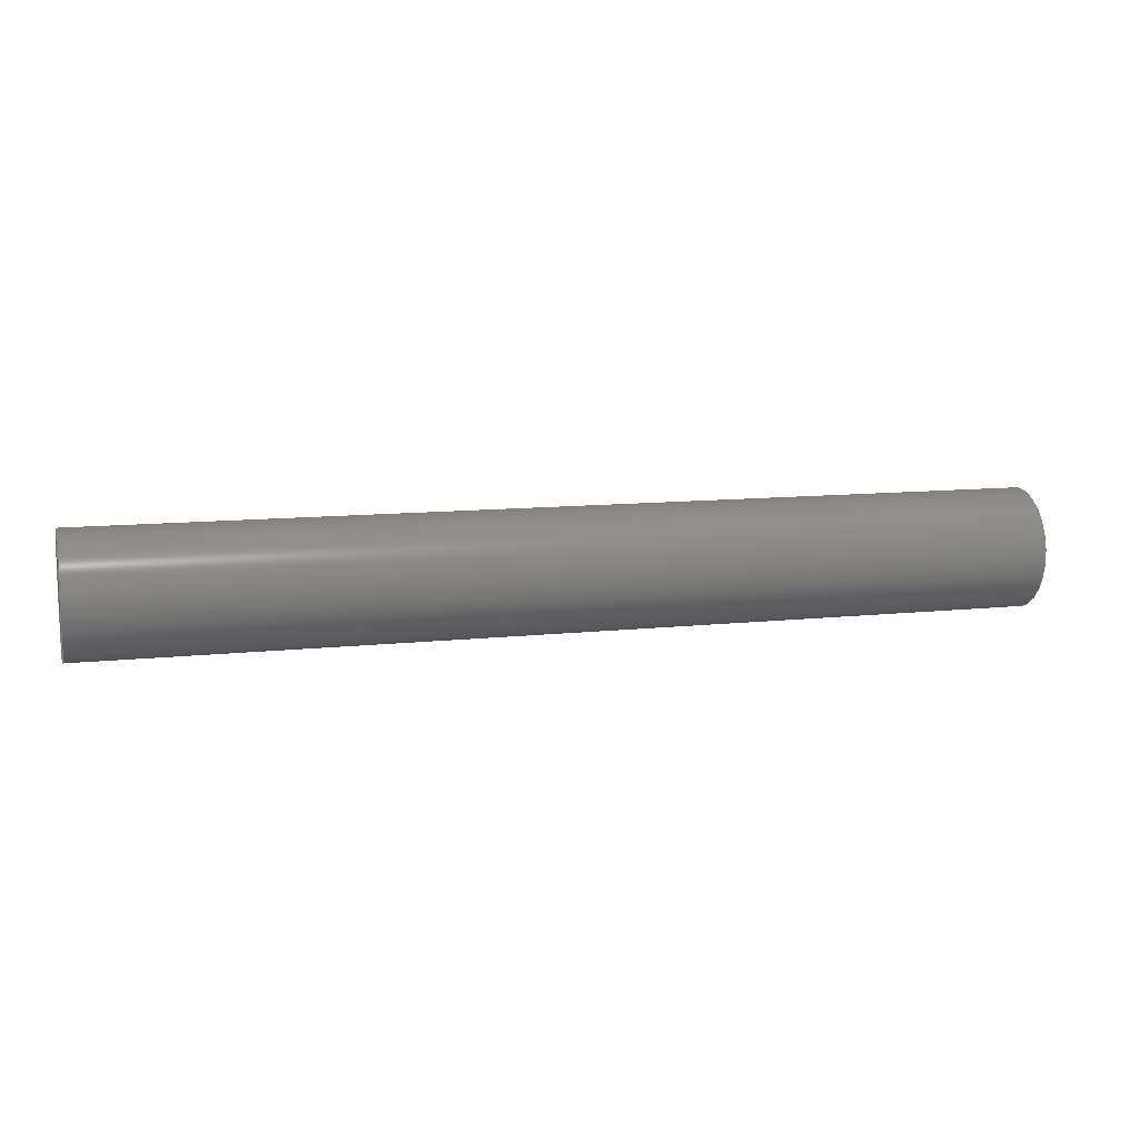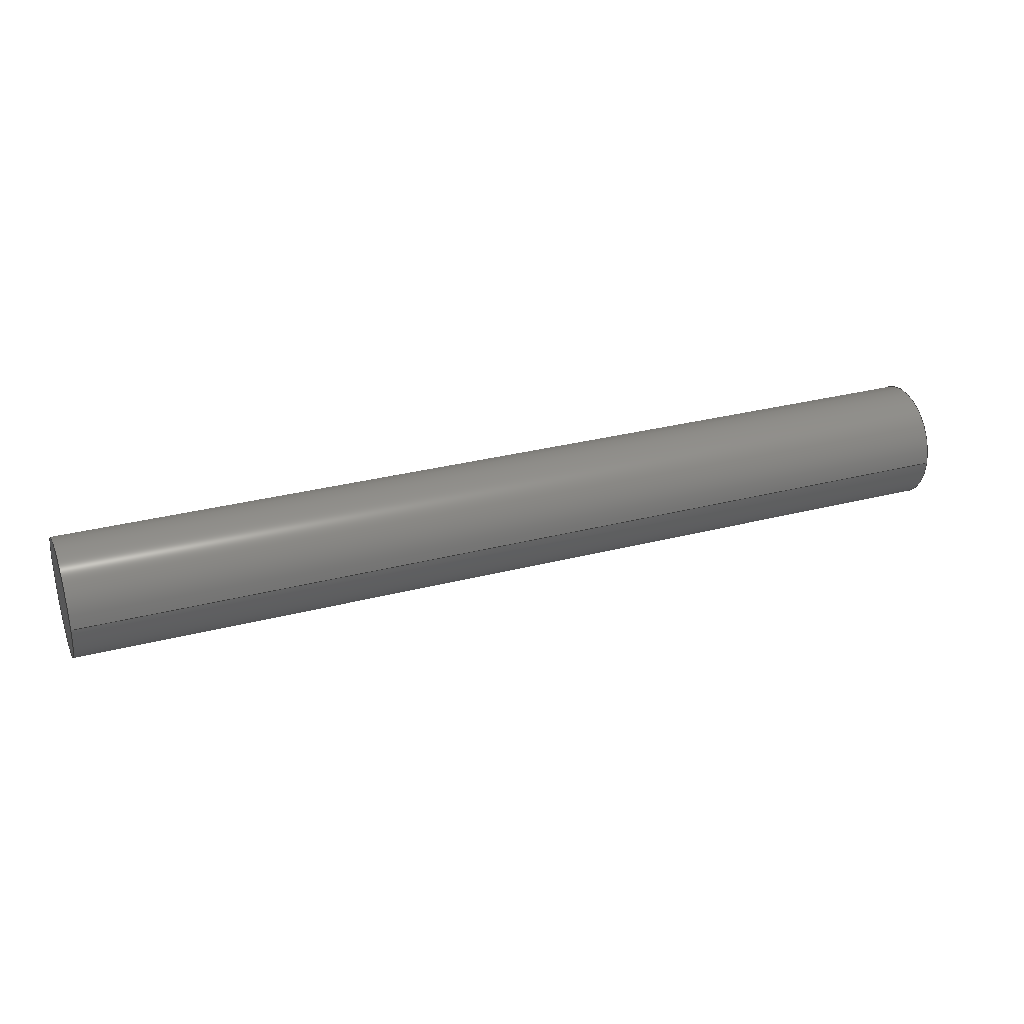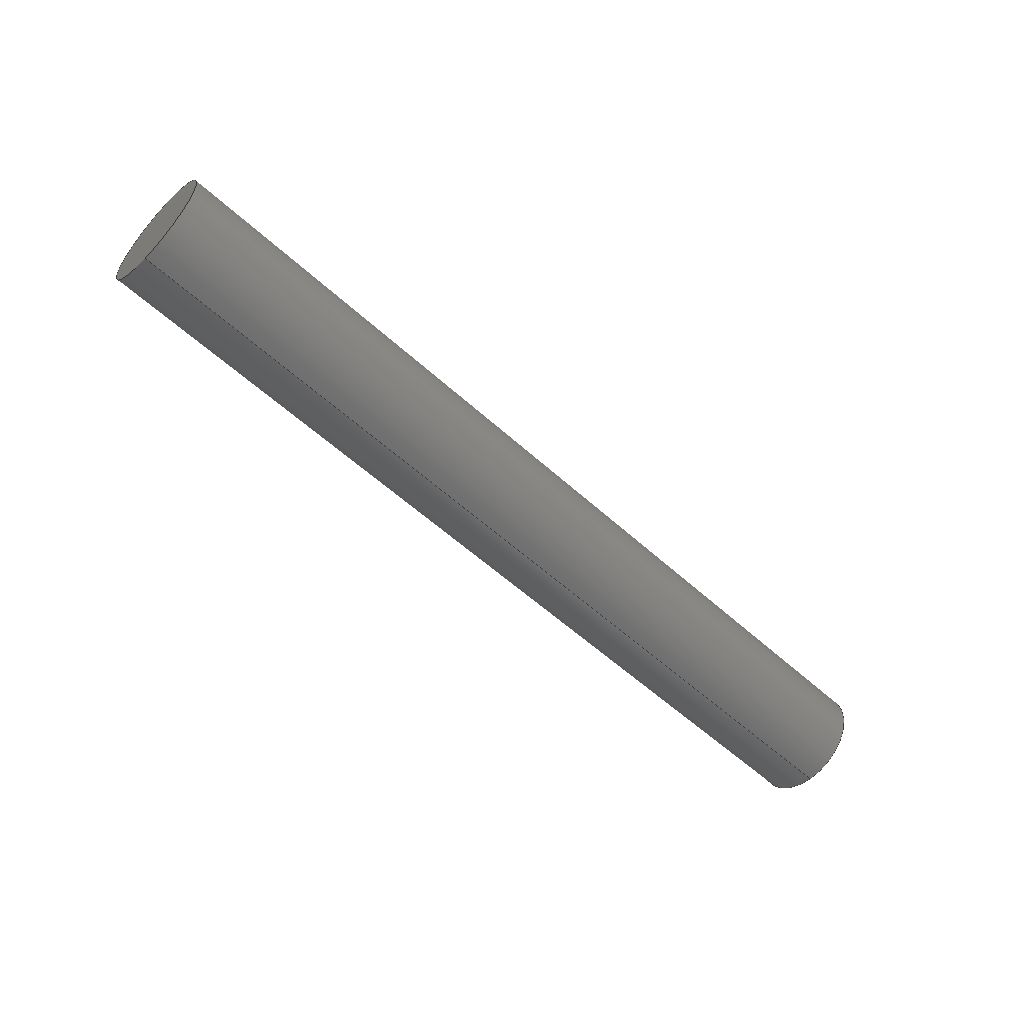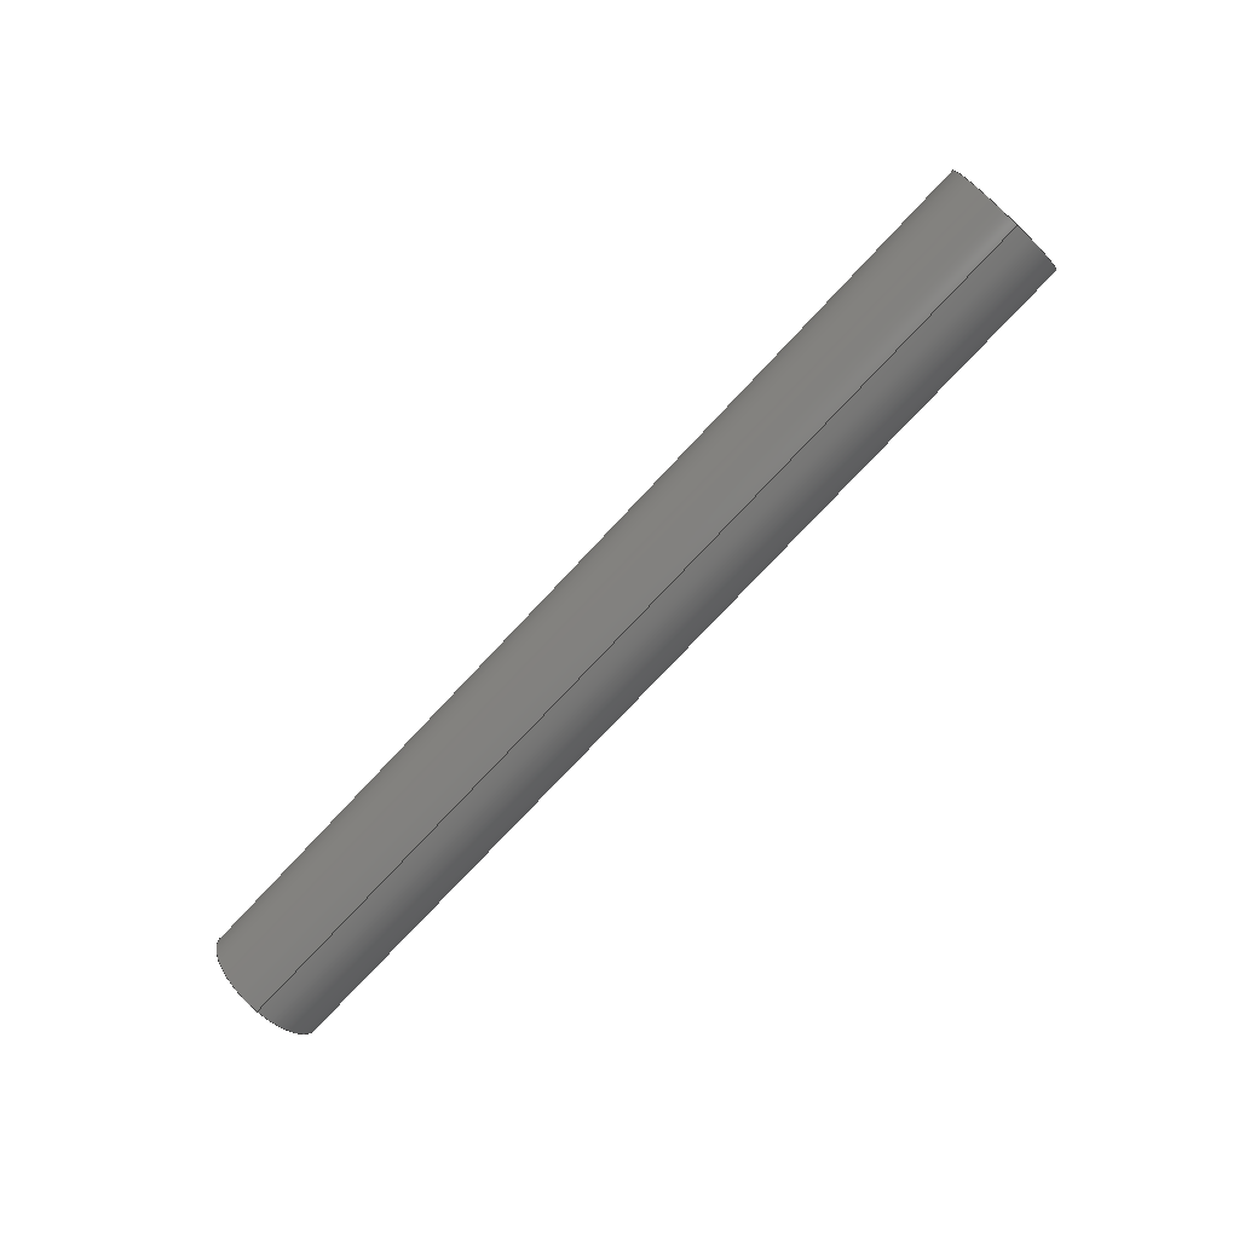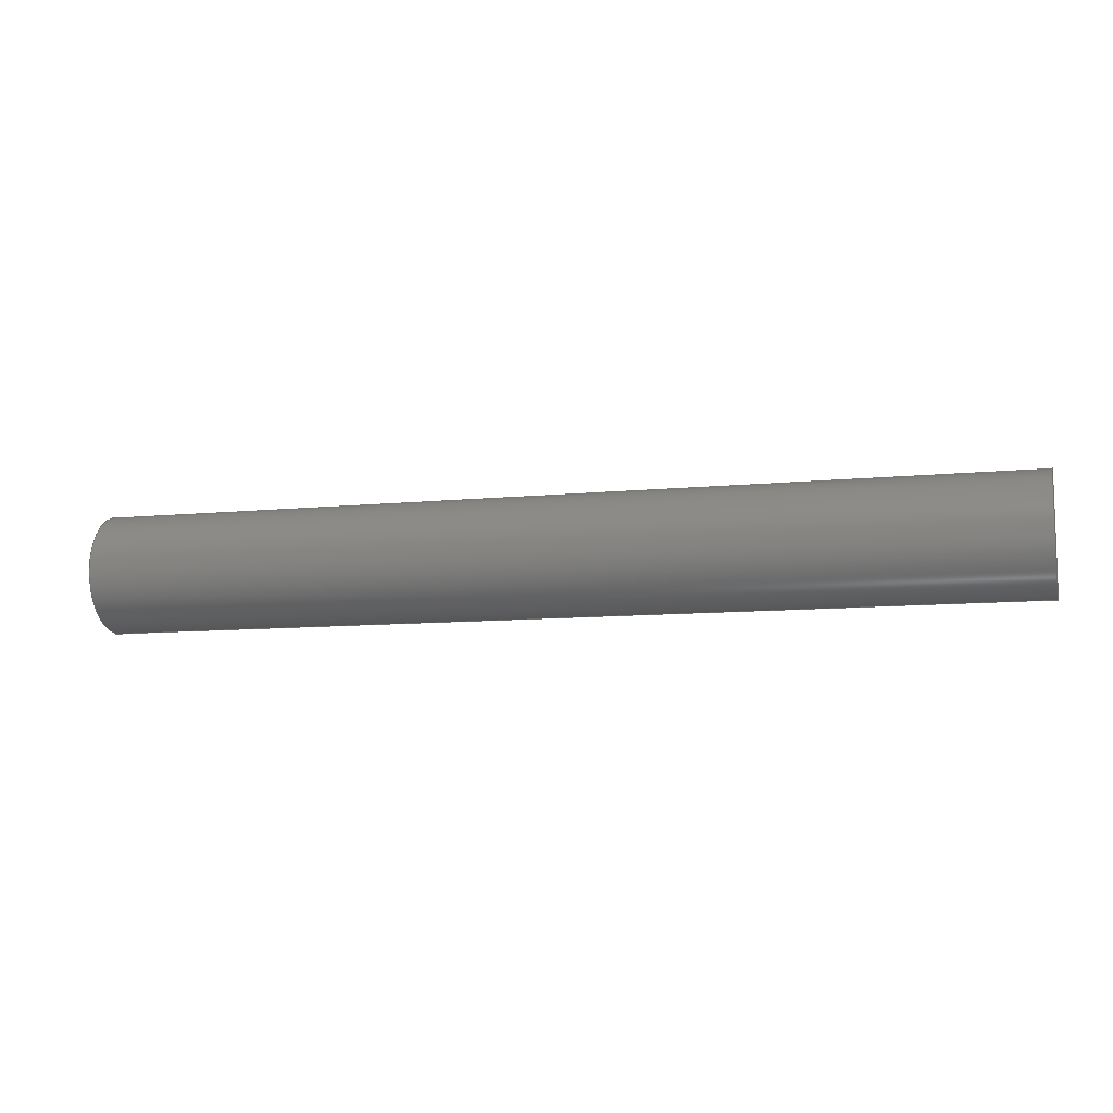
<metadata>
{"format":"step","ext":"step","renderer":"f3d","projection":"perspective","resolution":1024,"background":"white","views":[{"elev":10.6,"azim":164.5,"up":"+Z"},{"elev":30.5,"azim":159.5,"up":"+Y"},{"elev":-55.5,"azim":136.1,"up":"+Z"},{"elev":-75.9,"azim":-133.1,"up":"+Z"},{"elev":-9.6,"azim":-165.1,"up":"+Z"}]}
</metadata>
<code>
ISO-10303-21;
DATA;
#1 = CC_DESIGN_PERSON_AND_ORGANIZATION_ASSIGNMENT ( #15, #110, ( #142 ) ) ;
#2 = AXIS2_PLACEMENT_3D ( 'NONE', #154, #150, #138 ) ;
#3 = APPROVAL_DATE_TIME ( #4, #39 ) ;
#4 = DATE_AND_TIME ( #5, #6 ) ;
#5 = CALENDAR_DATE ( 2018, 16, 4 ) ;
#6 = LOCAL_TIME ( 10, 21, 33, #7 ) ;
#7 = COORDINATED_UNIVERSAL_TIME_OFFSET ( 1, 0, .AHEAD. ) ;
#8 = APPROVAL_PERSON_ORGANIZATION ( #10, #39, #115 ) ;
#9 = CC_DESIGN_DATE_AND_TIME_ASSIGNMENT ( #11, #116, ( #142 ) ) ;
#10 = PERSON_AND_ORGANIZATION ( #82, #38 ) ;
#11 = DATE_AND_TIME ( #12, #13 ) ;
#12 = CALENDAR_DATE ( 2018, 16, 4 ) ;
#13 = LOCAL_TIME ( 10, 21, 33, #14 ) ;
#14 = COORDINATED_UNIVERSAL_TIME_OFFSET ( 1, 0, .AHEAD. ) ;
#15 = PERSON_AND_ORGANIZATION ( #82, #38 ) ;
#16 = PERSON_AND_ORGANIZATION ( #82, #38 ) ;
#17 = PERSON_AND_ORGANIZATION ( #82, #38 ) ;
#18 = APPROVAL_DATE_TIME ( #19, #101 ) ;
#19 = DATE_AND_TIME ( #20, #21 ) ;
#20 = CALENDAR_DATE ( 2018, 16, 4 ) ;
#21 = LOCAL_TIME ( 10, 21, 33, #22 ) ;
#22 = COORDINATED_UNIVERSAL_TIME_OFFSET ( 1, 0, .AHEAD. ) ;
#23 = APPROVAL_PERSON_ORGANIZATION ( #24, #101, #117 ) ;
#24 = PERSON_AND_ORGANIZATION ( #82, #38 ) ;
#25 = DATE_AND_TIME ( #26, #27 ) ;
#26 = CALENDAR_DATE ( 2018, 16, 4 ) ;
#27 = LOCAL_TIME ( 10, 21, 33, #28 ) ;
#28 = COORDINATED_UNIVERSAL_TIME_OFFSET ( 1, 0, .AHEAD. ) ;
#29 = PERSON_AND_ORGANIZATION ( #82, #38 ) ;
#30 = APPROVAL_DATE_TIME ( #31, #87 ) ;
#31 = DATE_AND_TIME ( #32, #33 ) ;
#32 = CALENDAR_DATE ( 2018, 16, 4 ) ;
#33 = LOCAL_TIME ( 10, 21, 33, #34 ) ;
#34 = COORDINATED_UNIVERSAL_TIME_OFFSET ( 1, 0, .AHEAD. ) ;
#35 = APPROVAL_PERSON_ORGANIZATION ( #36, #87, #125 ) ;
#36 = PERSON_AND_ORGANIZATION ( #82, #38 ) ;
#37 = PERSON_AND_ORGANIZATION ( #82, #38 ) ;
#38 = ORGANIZATION ( 'UNSPECIFIED', 'UNSPECIFIED', '' ) ;
#39 = APPROVAL ( #129, 'UNSPECIFIED' ) ;
#40 = AXIS2_PLACEMENT_3D ( 'NONE', #147, #148, #161 ) ;
#41 = CYLINDRICAL_SURFACE ( 'NONE', #62, 3.85 ) ;
#42 = CYLINDRICAL_SURFACE ( 'NONE', #40, 3.85 ) ;
#43 = FACE_OUTER_BOUND ( 'NONE', #168, .T. ) ;
#44 = FACE_OUTER_BOUND ( 'NONE', #74, .T. ) ;
#45 = FACE_OUTER_BOUND ( 'NONE', #56, .T. ) ;
#46 = VECTOR ( 'NONE', #149, 1000 ) ;
#47 = FACE_OUTER_BOUND ( 'NONE', #75, .T. ) ;
#48 = LINE ( 'NONE', #135, #46 ) ;
#49 = SHAPE_DEFINITION_REPRESENTATION ( #111, #68 ) ;
#50 = VECTOR ( 'NONE', #174, 1000 ) ;
#51 = CIRCLE ( 'NONE', #99, 3.85 ) ;
#52 = CIRCLE ( 'NONE', #102, 3.85 ) ;
#53 = CC_DESIGN_APPROVAL ( #39, ( #142 ) ) ;
#54 = LINE ( 'NONE', #173, #50 ) ;
#55 = CIRCLE ( 'NONE', #95, 3.85 ) ;
#56 = EDGE_LOOP ( 'NONE', ( #71, #72 ) ) ;
#57 = ORIENTED_EDGE ( 'NONE', *, *, #84, .T. ) ;
#58 = ORIENTED_EDGE ( 'NONE', *, *, #81, .T. ) ;
#59 = ORIENTED_EDGE ( 'NONE', *, *, #79, .F. ) ;
#60 = CARTESIAN_POINT ( 'NONE',  ( 30, 0, -3.85 ) ) ;
#61 = ORIENTED_EDGE ( 'NONE', *, *, #90, .F. ) ;
#62 = AXIS2_PLACEMENT_3D ( 'NONE', #143, #146, #151 ) ;
#63 = ORIENTED_EDGE ( 'NONE', *, *, #84, .F. ) ;
#64 = ORIENTED_EDGE ( 'NONE', *, *, #86, .T. ) ;
#65 = ORIENTED_EDGE ( 'NONE', *, *, #90, .T. ) ;
#66 = ORIENTED_EDGE ( 'NONE', *, *, #88, .F. ) ;
#67 = ORIENTED_EDGE ( 'NONE', *, *, #81, .F. ) ;
#68 = ADVANCED_BREP_SHAPE_REPRESENTATION ( 'M8_Default_sldprt', ( #98, #80 ), #162 ) ;
#69 = CC_DESIGN_SECURITY_CLASSIFICATION ( #142, ( #97 ) ) ;
#70 = ORIENTED_EDGE ( 'NONE', *, *, #86, .F. ) ;
#71 = ORIENTED_EDGE ( 'NONE', *, *, #79, .T. ) ;
#72 = ORIENTED_EDGE ( 'NONE', *, *, #88, .T. ) ;
#73 = DESIGN_CONTEXT ( 'detailed design', #108, 'design' ) ;
#74 = EDGE_LOOP ( 'NONE', ( #67, #70 ) ) ;
#75 = EDGE_LOOP ( 'NONE', ( #63, #64, #65, #66 ) ) ;
#76 = VERTEX_POINT ( 'NONE', #60 ) ;
#77 = PRODUCT_RELATED_PRODUCT_CATEGORY ( 'detail', '', ( #91 ) ) ;
#78 = CARTESIAN_POINT ( 'NONE',  ( 30, 0, 0 ) ) ;
#79 = EDGE_CURVE ( 'NONE', #76, #104, #167, .T. ) ;
#80 = AXIS2_PLACEMENT_3D ( 'NONE', #141, #133, #127 ) ;
#81 = EDGE_CURVE ( 'NONE', #145, #175, #55, .T. ) ;
#82 = PERSON ( 'UNSPECIFIED', 'UNSPECIFIED', 'UNSPECIFIED', ('UNSPECIFIED'), ('UNSPECIFIED'), ('UNSPECIFIED') ) ;
#83 = CC_DESIGN_PERSON_AND_ORGANIZATION_ASSIGNMENT ( #37, #131, ( #91 ) ) ;
#84 = EDGE_CURVE ( 'NONE', #175, #104, #54, .T. ) ;
#85 = PRODUCT_DEFINITION ( 'UNKNOWN', '', #97, #73 ) ;
#86 = EDGE_CURVE ( 'NONE', #175, #145, #51, .T. ) ;
#87 = APPROVAL ( #124, 'UNSPECIFIED' ) ;
#88 = EDGE_CURVE ( 'NONE', #104, #76, #52, .T. ) ;
#89 = CC_DESIGN_APPROVAL ( #87, ( #85 ) ) ;
#90 = EDGE_CURVE ( 'NONE', #145, #76, #48, .T. ) ;
#91 = PRODUCT ( 'M8_Default_sldprt', 'M8_Default_sldprt', '', ( #126 ) ) ;
#92 = CC_DESIGN_PERSON_AND_ORGANIZATION_ASSIGNMENT ( #29, #121, ( #85 ) ) ;
#93 = AXIS2_PLACEMENT_3D ( 'NONE', #78, #170, #100 ) ;
#94 = CC_DESIGN_DATE_AND_TIME_ASSIGNMENT ( #25, #122, ( #85 ) ) ;
#95 = AXIS2_PLACEMENT_3D ( 'NONE', #172, #171, #169 ) ;
#96 = UNCERTAINTY_MEASURE_WITH_UNIT (LENGTH_MEASURE( 1e-05 ), #137, 'distance_accuracy_value', 'NONE');
#97 = PRODUCT_DEFINITION_FORMATION_WITH_SPECIFIED_SOURCE ( 'ANY', '', #91, .NOT_KNOWN. ) ;
#98 = MANIFOLD_SOLID_BREP ( 'Boss-Extrude1', #164 ) ;
#99 = AXIS2_PLACEMENT_3D ( 'NONE', #166, #165, #163 ) ;
#100 = DIRECTION ( 'NONE',  ( 0, 0, -1 ) ) ;
#101 = APPROVAL ( #120, 'UNSPECIFIED' ) ;
#102 = AXIS2_PLACEMENT_3D ( 'NONE', #160, #159, #158 ) ;
#103 = CC_DESIGN_APPROVAL ( #101, ( #97 ) ) ;
#104 = VERTEX_POINT ( 'NONE', #157 ) ;
#105 = ADVANCED_FACE ( 'NONE', ( #44 ), #155, .F. ) ;
#106 = ADVANCED_FACE ( 'NONE', ( #45 ), #144, .T. ) ;
#107 = ADVANCED_FACE ( 'NONE', ( #47 ), #42, .T. ) ;
#108 = APPLICATION_CONTEXT ( 'configuration controlled 3d designs of mechanical parts and assemblies' ) ;
#109 = ADVANCED_FACE ( 'NONE', ( #43 ), #41, .T. ) ;
#110 = PERSON_AND_ORGANIZATION_ROLE ( 'classification_officer' ) ;
#111 = PRODUCT_DEFINITION_SHAPE ( 'NONE', 'NONE',  #85 ) ;
#112 = CC_DESIGN_PERSON_AND_ORGANIZATION_ASSIGNMENT ( #17, #113, ( #97 ) ) ;
#113 = PERSON_AND_ORGANIZATION_ROLE ( 'creator' ) ;
#114 = PERSON_AND_ORGANIZATION_ROLE ( 'design_supplier' ) ;
#115 = APPROVAL_ROLE ( '' ) ;
#116 = DATE_TIME_ROLE ( 'classification_date' ) ;
#117 = APPROVAL_ROLE ( '' ) ;
#118 = SECURITY_CLASSIFICATION_LEVEL ( 'unclassified' ) ;
#119 = APPLICATION_PROTOCOL_DEFINITION ( 'international standard', 'config_control_design', 1994, #130 ) ;
#120 = APPROVAL_STATUS ( 'not_yet_approved' ) ;
#121 = PERSON_AND_ORGANIZATION_ROLE ( 'creator' ) ;
#122 = DATE_TIME_ROLE ( 'creation_date' ) ;
#123 = CC_DESIGN_PERSON_AND_ORGANIZATION_ASSIGNMENT ( #16, #114, ( #97 ) ) ;
#124 = APPROVAL_STATUS ( 'not_yet_approved' ) ;
#125 = APPROVAL_ROLE ( '' ) ;
#126 = MECHANICAL_CONTEXT ( 'NONE', #130, 'mechanical' ) ;
#127 = DIRECTION ( 'NONE',  ( 1, 0, 0 ) ) ;
#128 = APPLICATION_PROTOCOL_DEFINITION ( 'international standard', 'config_control_design', 1994, #108 ) ;
#129 = APPROVAL_STATUS ( 'not_yet_approved' ) ;
#130 = APPLICATION_CONTEXT ( 'configuration controlled 3d designs of mechanical parts and assemblies' ) ;
#131 = PERSON_AND_ORGANIZATION_ROLE ( 'design_owner' ) ;
#132 = AXIS2_PLACEMENT_3D ( 'NONE', #156, #153, #152 ) ;
#133 = DIRECTION ( 'NONE',  ( 0, 0, 1 ) ) ;
#134 =( NAMED_UNIT ( * ) SI_UNIT ( $, .STERADIAN. ) SOLID_ANGLE_UNIT ( ) );
#135 = CARTESIAN_POINT ( 'NONE',  ( -30, 0, -3.85 ) ) ;
#136 =( NAMED_UNIT ( * ) PLANE_ANGLE_UNIT ( ) SI_UNIT ( $, .RADIAN. ) );
#137 =( LENGTH_UNIT ( ) NAMED_UNIT ( * ) SI_UNIT ( .MILLI., .METRE. ) );
#138 = DIRECTION ( 'NONE',  ( 0, 0, -1 ) ) ;
#139 = CARTESIAN_POINT ( 'NONE',  ( -30, 4.715e-16, 3.85 ) ) ;
#140 = CARTESIAN_POINT ( 'NONE',  ( -30, 0, -3.85 ) ) ;
#141 = CARTESIAN_POINT ( 'NONE',  ( 0, 0, 0 ) ) ;
#142 = SECURITY_CLASSIFICATION ( '', '', #118 ) ;
#143 = CARTESIAN_POINT ( 'NONE',  ( -30, 0, 0 ) ) ;
#144 = PLANE ( 'NONE',  #2 ) ;
#145 = VERTEX_POINT ( 'NONE', #140 ) ;
#146 = DIRECTION ( 'NONE',  ( 1, 0, 0 ) ) ;
#147 = CARTESIAN_POINT ( 'NONE',  ( -30, 0, 0 ) ) ;
#148 = DIRECTION ( 'NONE',  ( 1, 0, 0 ) ) ;
#149 = DIRECTION ( 'NONE',  ( 1, 0, 0 ) ) ;
#150 = DIRECTION ( 'NONE',  ( 1, 0, 0 ) ) ;
#151 = DIRECTION ( 'NONE',  ( 0, 0, -1 ) ) ;
#152 = DIRECTION ( 'NONE',  ( 0, 0, -1 ) ) ;
#153 = DIRECTION ( 'NONE',  ( 1, 0, 0 ) ) ;
#154 = CARTESIAN_POINT ( 'NONE',  ( 30, 0, 0 ) ) ;
#155 = PLANE ( 'NONE',  #132 ) ;
#156 = CARTESIAN_POINT ( 'NONE',  ( -30, 0, 0 ) ) ;
#157 = CARTESIAN_POINT ( 'NONE',  ( 30, 4.715e-16, 3.85 ) ) ;
#158 = DIRECTION ( 'NONE',  ( 0, 0, -1 ) ) ;
#159 = DIRECTION ( 'NONE',  ( 1, 0, 0 ) ) ;
#160 = CARTESIAN_POINT ( 'NONE',  ( 30, 0, 0 ) ) ;
#161 = DIRECTION ( 'NONE',  ( 0, 0, -1 ) ) ;
#162 =( GEOMETRIC_REPRESENTATION_CONTEXT ( 3 ) GLOBAL_UNCERTAINTY_ASSIGNED_CONTEXT ( ( #96 ) ) GLOBAL_UNIT_ASSIGNED_CONTEXT ( ( #137, #136, #134 ) ) REPRESENTATION_CONTEXT ( 'NONE', 'WORKASPACE' ) );
#163 = DIRECTION ( 'NONE',  ( 0, 0, -1 ) ) ;
#164 = CLOSED_SHELL ( 'NONE', ( #109, #107, #105, #106 ) ) ;
#165 = DIRECTION ( 'NONE',  ( 1, 0, 0 ) ) ;
#166 = CARTESIAN_POINT ( 'NONE',  ( -30, 0, 0 ) ) ;
#167 = CIRCLE ( 'NONE', #93, 3.85 ) ;
#168 = EDGE_LOOP ( 'NONE', ( #58, #57, #59, #61 ) ) ;
#169 = DIRECTION ( 'NONE',  ( 0, 0, -1 ) ) ;
#170 = DIRECTION ( 'NONE',  ( 1, 0, 0 ) ) ;
#171 = DIRECTION ( 'NONE',  ( 1, 0, 0 ) ) ;
#172 = CARTESIAN_POINT ( 'NONE',  ( -30, 0, 0 ) ) ;
#173 = CARTESIAN_POINT ( 'NONE',  ( -30, 4.715e-16, 3.85 ) ) ;
#174 = DIRECTION ( 'NONE',  ( 1, 0, 0 ) ) ;
#175 = VERTEX_POINT ( 'NONE', #139 ) ;
ENDSEC;
END-ISO-10303-21;

</code>
